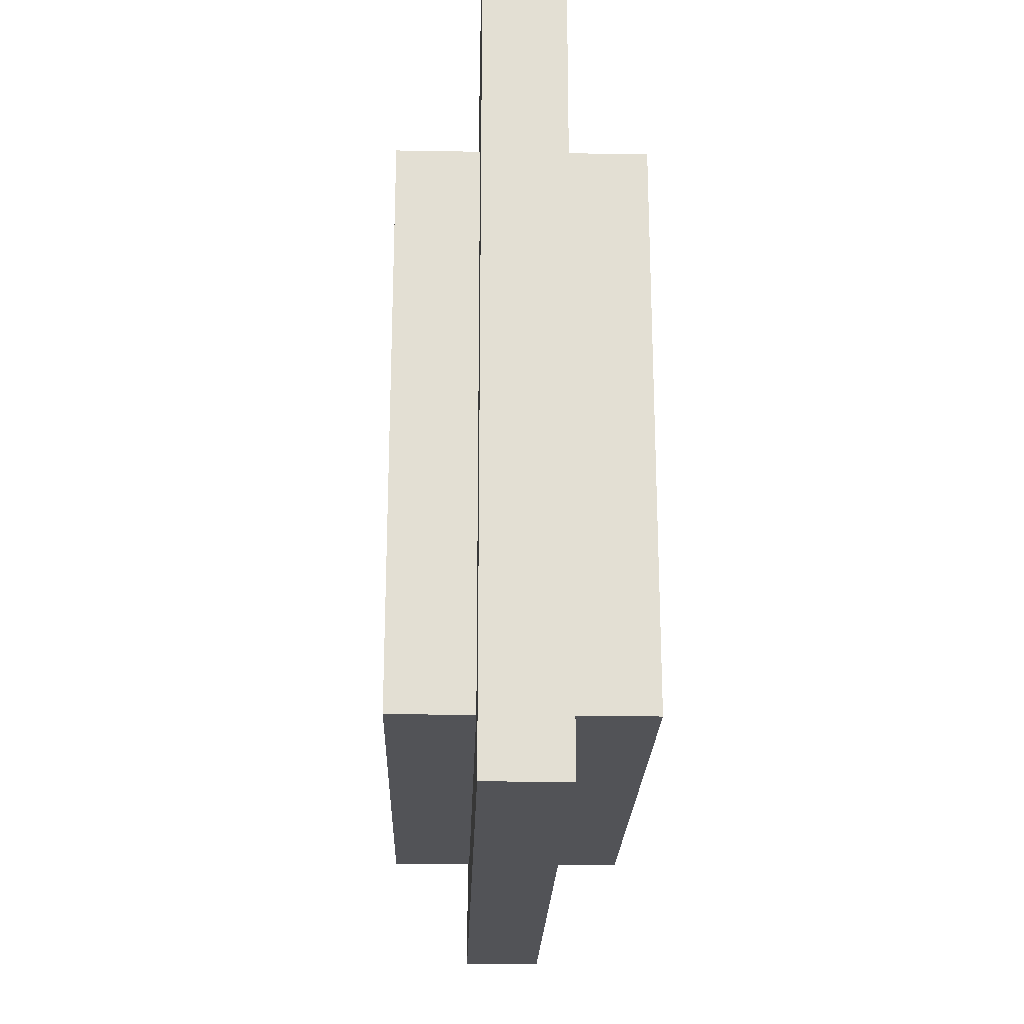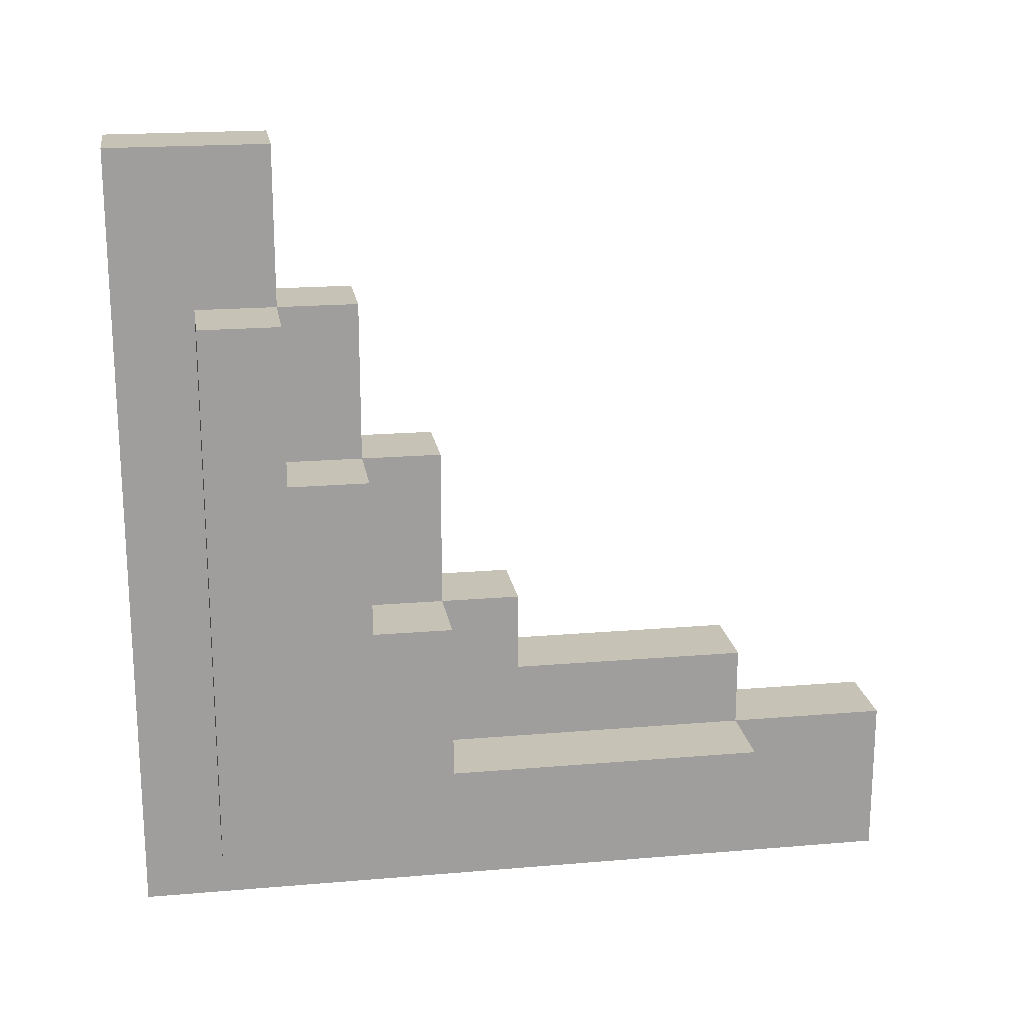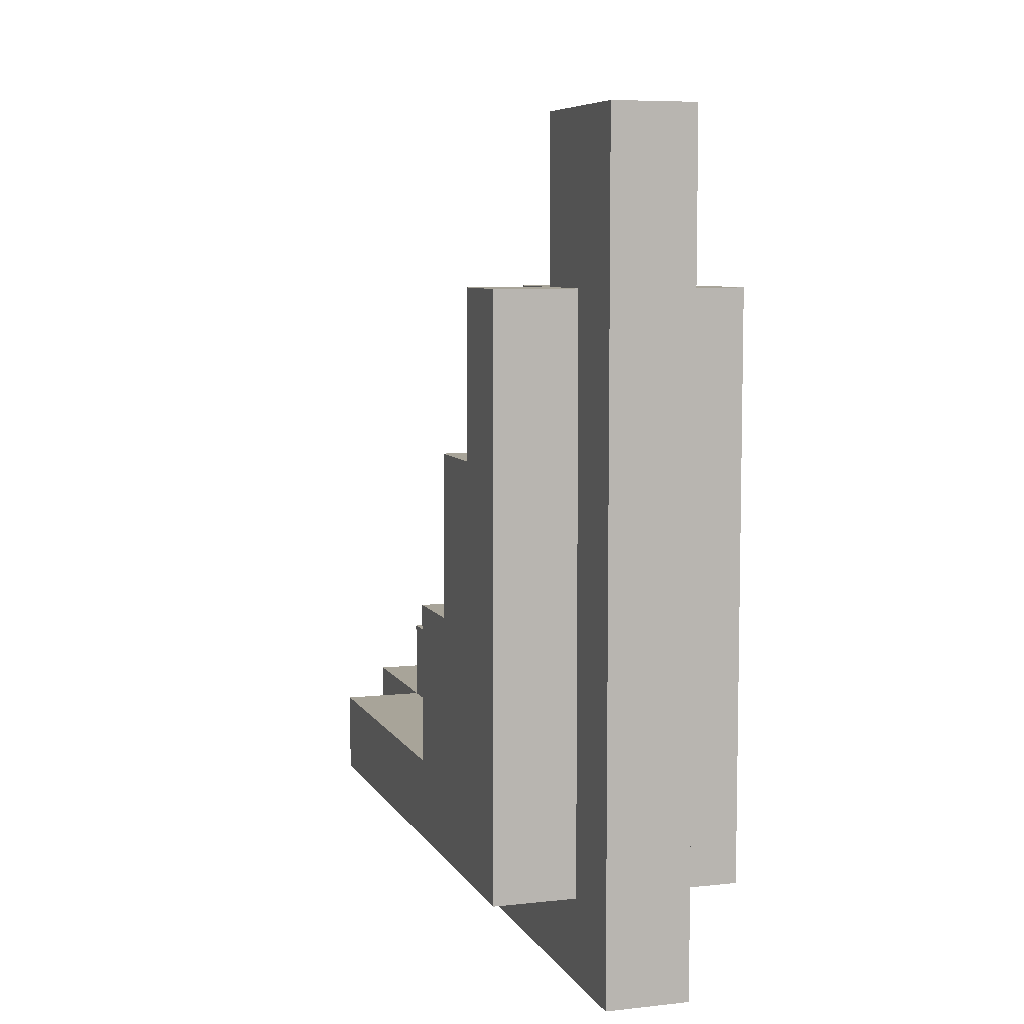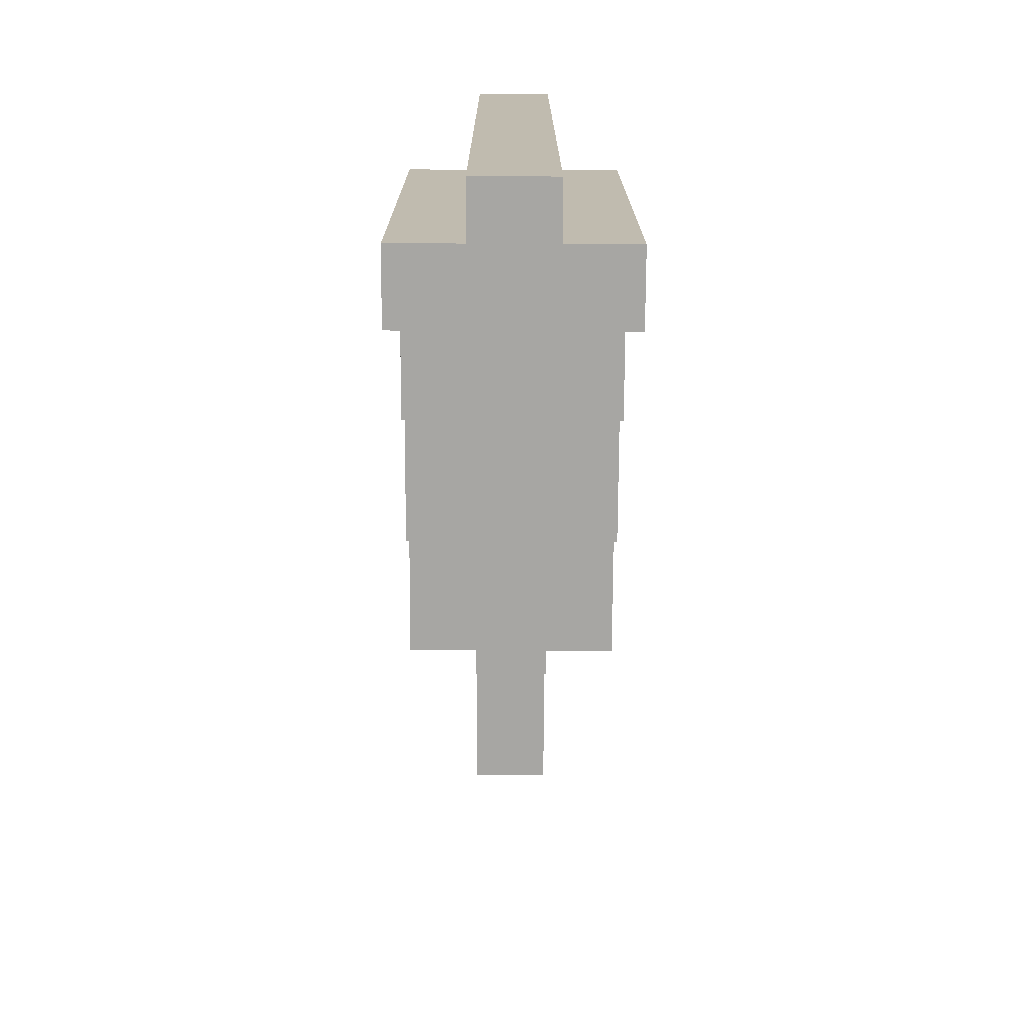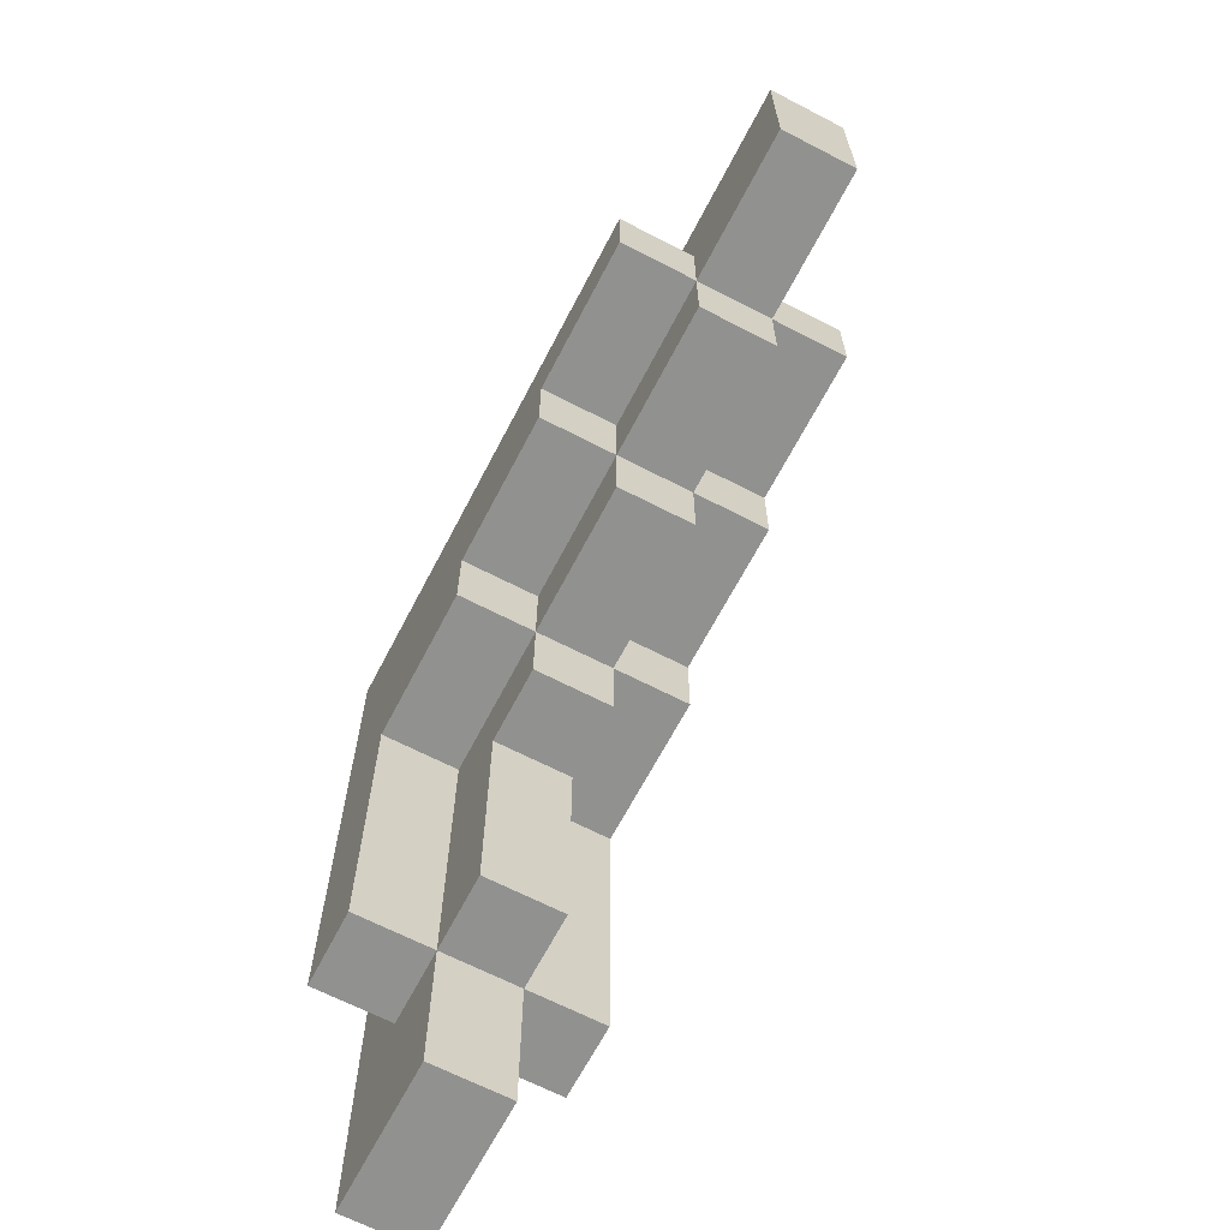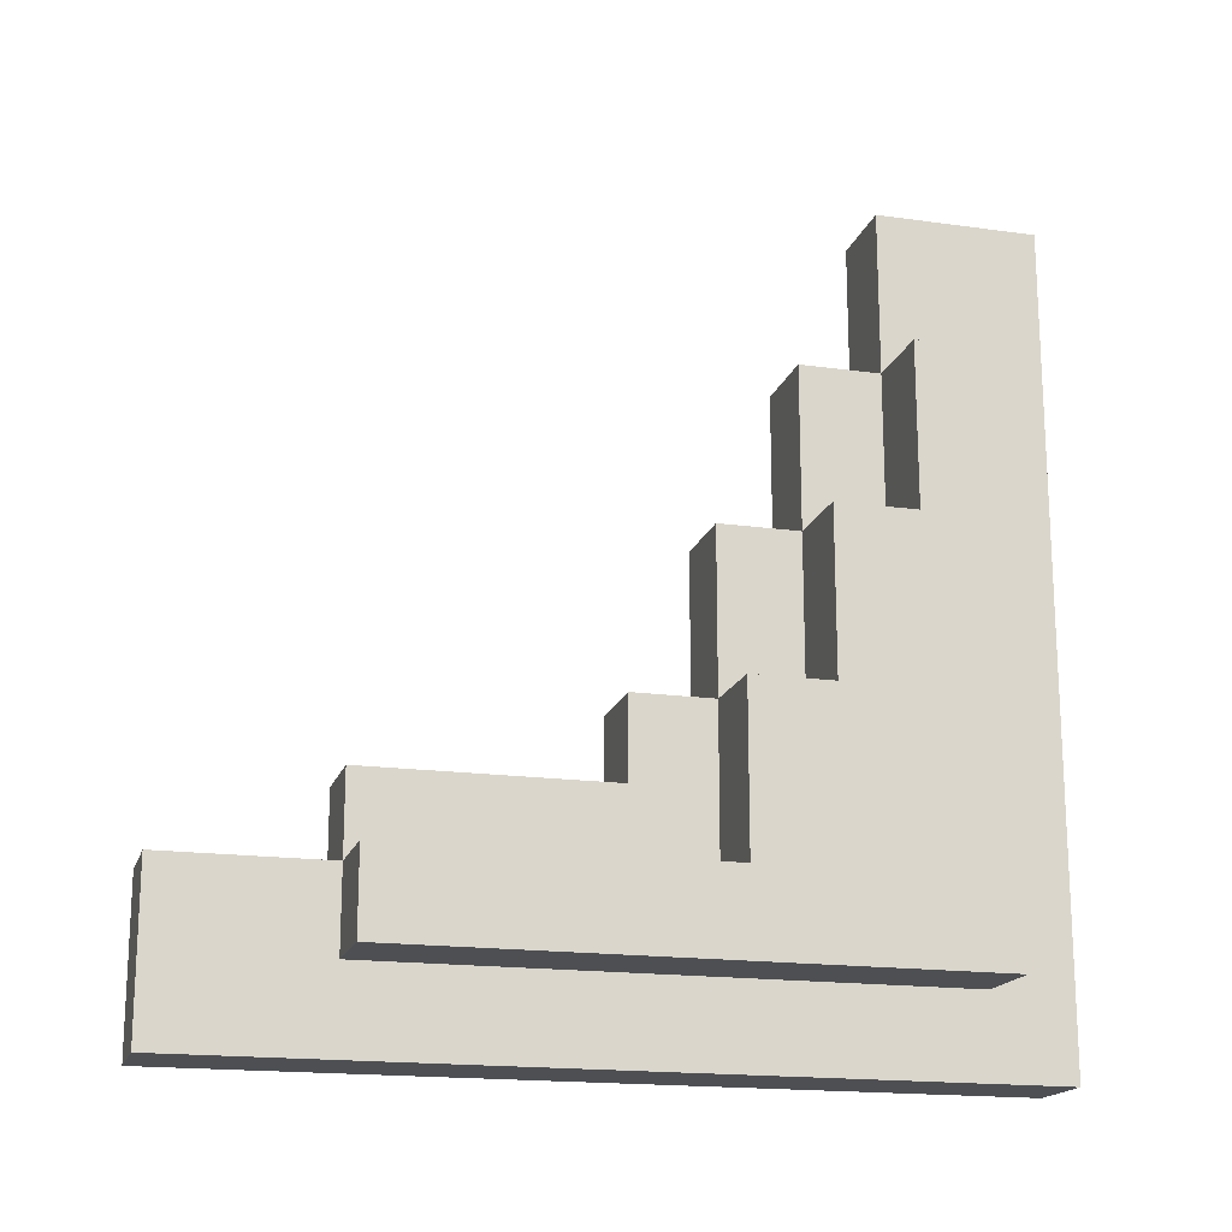
<metadata>
{"format":"obj","ext":"obj","renderer":"f3d","projection":"perspective","resolution":1024,"background":"white","views":[{"elev":-22.4,"azim":-1.7,"up":"+Y"},{"elev":19.3,"azim":80.9,"up":"+Y"},{"elev":7.1,"azim":-17.7,"up":"+Y"},{"elev":-74.1,"azim":-0.3,"up":"+Z"},{"elev":-65.9,"azim":152.5,"up":"+Z"},{"elev":-17.6,"azim":-105.4,"up":"+Y"}]}
</metadata>
<code>
o
v 0.3 0.9 3.7
v 0.3 0.9 3
v 0.3 1 3.4
v 0.3 1 3
v 0.3 1.2 3.5
v 0.3 1.2 3.4
v 0.3 1.4 3.6
v 0.3 1.4 3.5
v 0.3 1.6 3.7
v 0.3 1.6 3.6
v 0.4 0.8 3.8
v 0.4 0.8 2.8
v 0.4 0.9 3.7
v 0.4 0.9 3
v 0.4 1 3.4
v 0.4 1 3
v 0.4 1 2.8
v 0.4 1.1 3.3
v 0.4 1.1 3
v 0.4 1.2 3.5
v 0.4 1.2 3.4
v 0.4 1.2 3.3
v 0.4 1.4 3.6
v 0.4 1.4 3.5
v 0.4 1.4 3.4
v 0.4 1.6 3.7
v 0.4 1.6 3.6
v 0.4 1.6 3.5
v 0.4 1.8 3.8
v 0.4 1.8 3.6
v 0.5 0.8 3.8
v 0.5 0.8 2.8
v 0.5 0.9 3.7
v 0.5 0.9 3
v 0.5 1 3.4
v 0.5 1 3
v 0.5 1 2.8
v 0.5 1.1 3.3
v 0.5 1.1 3
v 0.5 1.2 3.5
v 0.5 1.2 3.4
v 0.5 1.2 3.3
v 0.5 1.4 3.6
v 0.5 1.4 3.5
v 0.5 1.4 3.4
v 0.5 1.6 3.7
v 0.5 1.6 3.6
v 0.5 1.6 3.5
v 0.5 1.8 3.8
v 0.5 1.8 3.6
v 0.6 0.9 3.7
v 0.6 0.9 3
v 0.6 1 3.4
v 0.6 1 3
v 0.6 1.2 3.5
v 0.6 1.2 3.4
v 0.6 1.4 3.6
v 0.6 1.4 3.5
v 0.6 1.6 3.7
v 0.6 1.6 3.6
v 0.4 0.8 3.8
v 0.4 1.8 3.8
v 0.5 0.8 3.8
v 0.5 1.8 3.8
v 0.3 0.9 3.7
v 0.3 1.6 3.7
v 0.4 0.9 3.7
v 0.4 1.6 3.7
v 0.5 0.9 3.7
v 0.5 1.6 3.7
v 0.6 0.9 3.7
v 0.6 1.6 3.7
v 0.3 1.4 3.6
v 0.3 1.6 3.6
v 0.4 1.4 3.6
v 0.4 1.6 3.6
v 0.4 1.8 3.6
v 0.5 1.4 3.6
v 0.5 1.6 3.6
v 0.5 1.8 3.6
v 0.6 1.4 3.6
v 0.6 1.6 3.6
v 0.3 1.2 3.5
v 0.3 1.4 3.5
v 0.4 1.2 3.5
v 0.4 1.4 3.5
v 0.4 1.6 3.5
v 0.5 1.2 3.5
v 0.5 1.4 3.5
v 0.5 1.6 3.5
v 0.6 1.2 3.5
v 0.6 1.4 3.5
v 0.3 1 3.4
v 0.3 1.2 3.4
v 0.4 1 3.4
v 0.4 1.2 3.4
v 0.4 1.4 3.4
v 0.5 1 3.4
v 0.5 1.2 3.4
v 0.5 1.4 3.4
v 0.6 1 3.4
v 0.6 1.2 3.4
v 0.4 1.1 3.3
v 0.4 1.2 3.3
v 0.5 1.1 3.3
v 0.5 1.2 3.3
v 0.3 0.9 3
v 0.3 1 3
v 0.4 0.9 3
v 0.4 1 3
v 0.4 1.1 3
v 0.5 0.9 3
v 0.5 1 3
v 0.5 1.1 3
v 0.6 0.9 3
v 0.6 1 3
v 0.4 0.8 2.8
v 0.4 1 2.8
v 0.5 0.8 2.8
v 0.5 1 2.8
v 0.4 0.8 3.8
v 0.5 0.8 3.8
v 0.4 0.8 2.8
v 0.5 0.8 2.8
v 0.3 0.9 3.7
v 0.4 0.9 3.7
v 0.5 0.9 3.7
v 0.6 0.9 3.7
v 0.3 0.9 3
v 0.4 0.9 3
v 0.5 0.9 3
v 0.6 0.9 3
v 0.3 1 3.4
v 0.4 1 3.4
v 0.5 1 3.4
v 0.6 1 3.4
v 0.3 1 3
v 0.4 1 3
v 0.5 1 3
v 0.6 1 3
v 0.4 1 2.8
v 0.5 1 2.8
v 0.4 1.1 3.3
v 0.5 1.1 3.3
v 0.4 1.1 3
v 0.5 1.1 3
v 0.3 1.2 3.5
v 0.4 1.2 3.5
v 0.5 1.2 3.5
v 0.6 1.2 3.5
v 0.3 1.2 3.4
v 0.4 1.2 3.4
v 0.5 1.2 3.4
v 0.6 1.2 3.4
v 0.4 1.2 3.3
v 0.5 1.2 3.3
v 0.3 1.4 3.6
v 0.4 1.4 3.6
v 0.5 1.4 3.6
v 0.6 1.4 3.6
v 0.3 1.4 3.5
v 0.4 1.4 3.5
v 0.5 1.4 3.5
v 0.6 1.4 3.5
v 0.4 1.4 3.4
v 0.5 1.4 3.4
v 0.3 1.6 3.7
v 0.4 1.6 3.7
v 0.5 1.6 3.7
v 0.6 1.6 3.7
v 0.3 1.6 3.6
v 0.4 1.6 3.6
v 0.5 1.6 3.6
v 0.6 1.6 3.6
v 0.4 1.6 3.5
v 0.5 1.6 3.5
v 0.4 1.8 3.8
v 0.5 1.8 3.8
v 0.4 1.8 3.6
v 0.5 1.8 3.6
f 3 2 1
f 4 2 3
f 5 3 1
f 6 3 5
f 7 5 1
f 8 5 7
f 9 7 1
f 10 7 9
f 13 12 11
f 14 12 13
f 16 12 14
f 17 12 16
f 18 16 15
f 19 16 18
f 21 18 15
f 22 18 21
f 24 21 20
f 25 21 24
f 26 13 11
f 27 24 23
f 28 24 27
f 29 26 11
f 29 27 26
f 30 27 29
f 31 32 33
f 33 32 34
f 34 32 36
f 36 32 37
f 35 36 38
f 38 36 39
f 35 38 41
f 41 38 42
f 40 41 44
f 44 41 45
f 31 33 46
f 43 44 47
f 47 44 48
f 31 46 49
f 46 47 49
f 49 47 50
f 51 52 53
f 53 52 54
f 51 53 55
f 55 53 56
f 51 55 57
f 57 55 58
f 51 57 59
f 59 57 60
f 63 62 61
f 64 62 63
f 67 66 65
f 68 66 67
f 71 70 69
f 72 70 71
f 73 74 75
f 75 74 76
f 76 77 79
f 79 77 80
f 78 79 81
f 81 79 82
f 83 84 85
f 85 84 86
f 86 87 89
f 89 87 90
f 88 89 91
f 91 89 92
f 93 94 95
f 95 94 96
f 96 97 99
f 99 97 100
f 98 99 101
f 101 99 102
f 103 104 105
f 105 104 106
f 107 108 109
f 109 108 110
f 110 111 113
f 113 111 114
f 112 113 115
f 115 113 116
f 117 118 119
f 119 118 120
f 123 122 121
f 124 122 123
f 129 126 125
f 130 126 129
f 131 128 127
f 132 128 131
f 133 134 137
f 137 134 138
f 135 136 139
f 139 136 140
f 138 139 141
f 141 139 142
f 143 144 145
f 145 144 146
f 147 148 151
f 151 148 152
f 149 150 153
f 153 150 154
f 152 153 155
f 155 153 156
f 157 158 161
f 161 158 162
f 159 160 163
f 163 160 164
f 162 163 165
f 165 163 166
f 167 168 171
f 171 168 172
f 169 170 173
f 173 170 174
f 172 173 175
f 175 173 176
f 177 178 179
f 179 178 180

</code>
